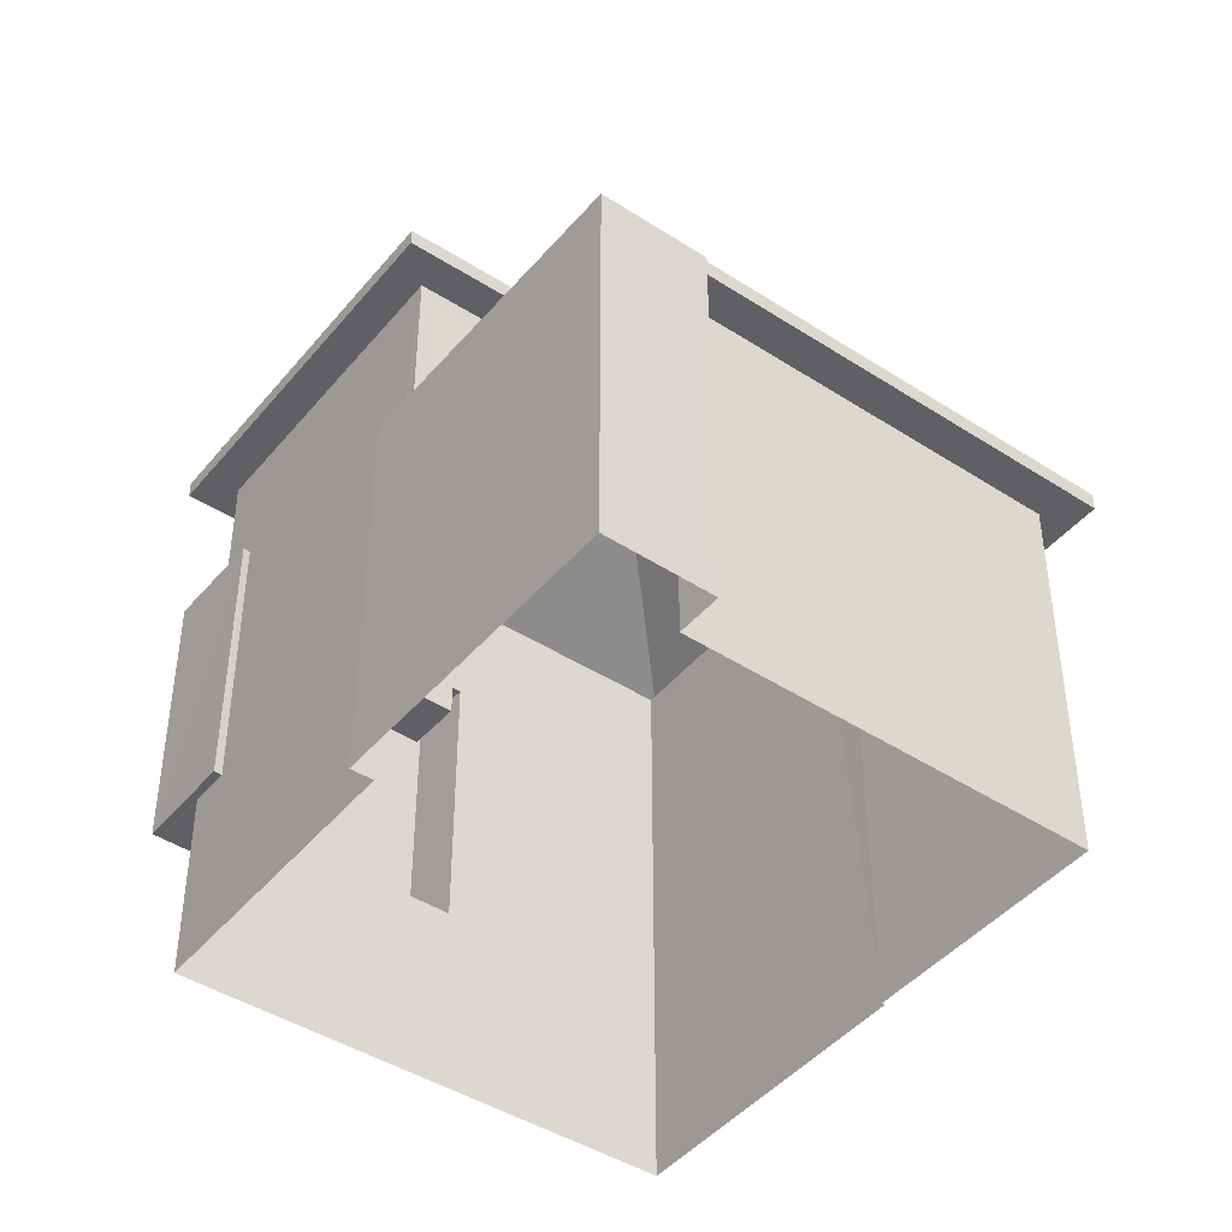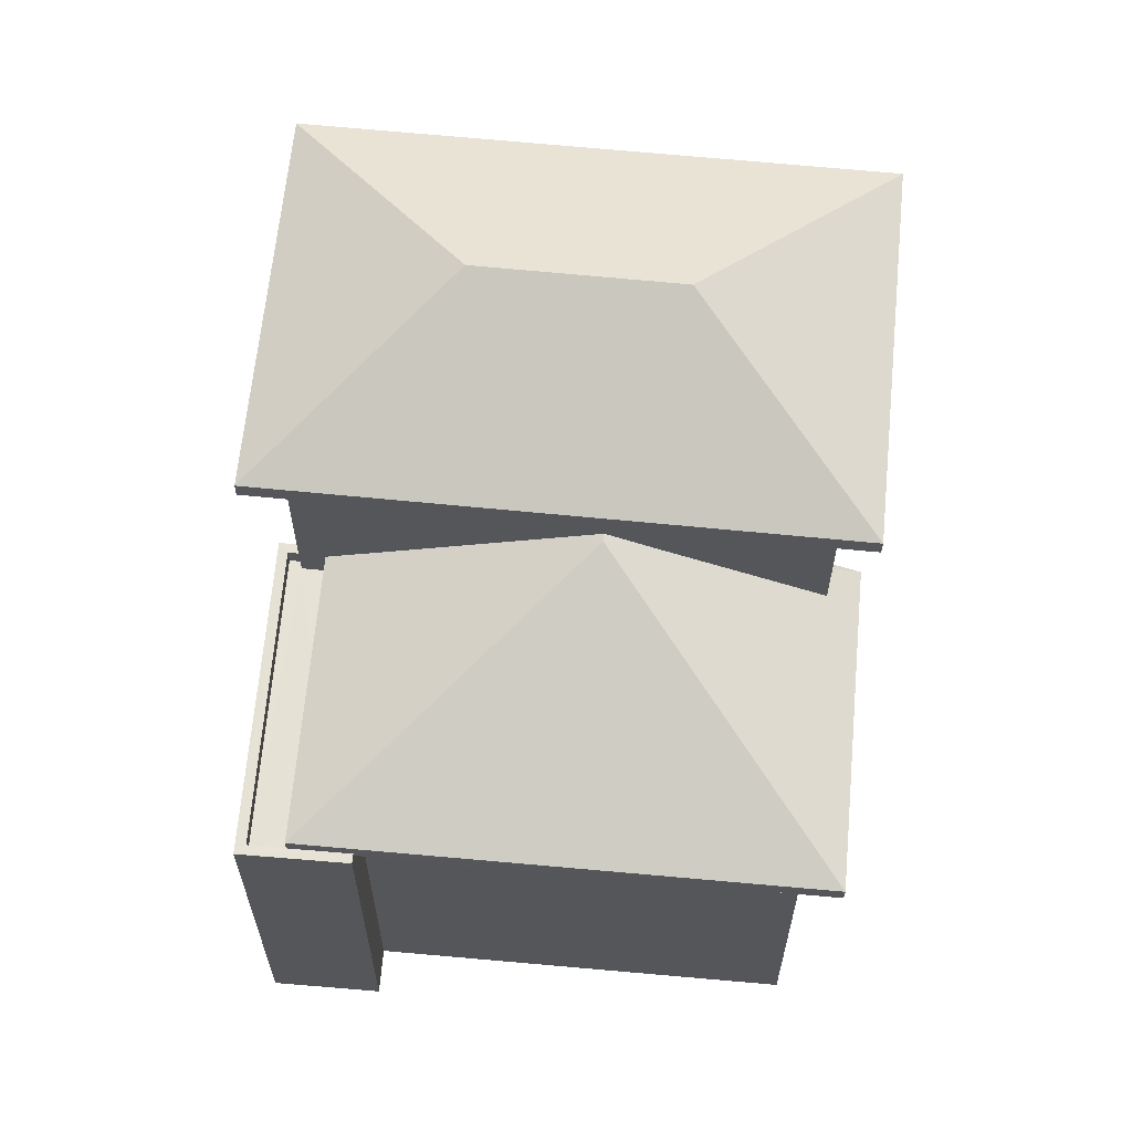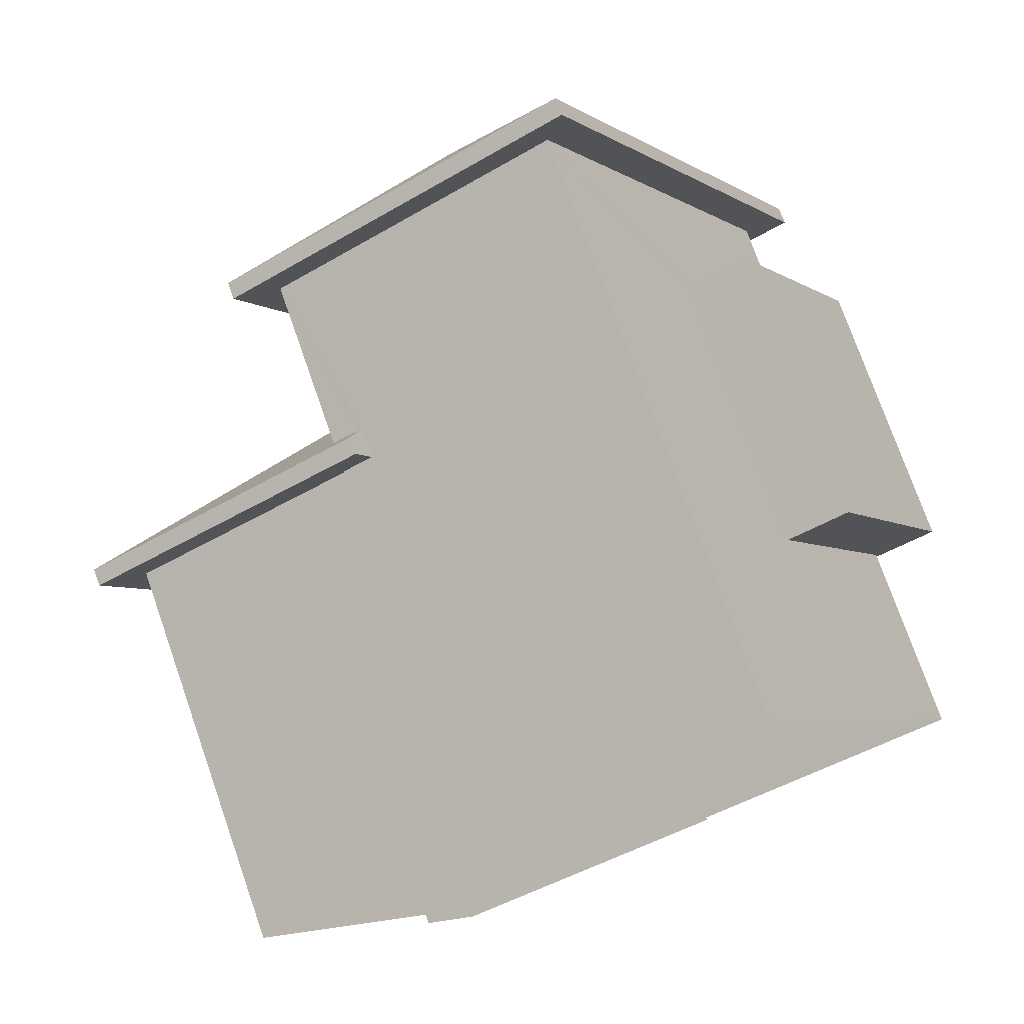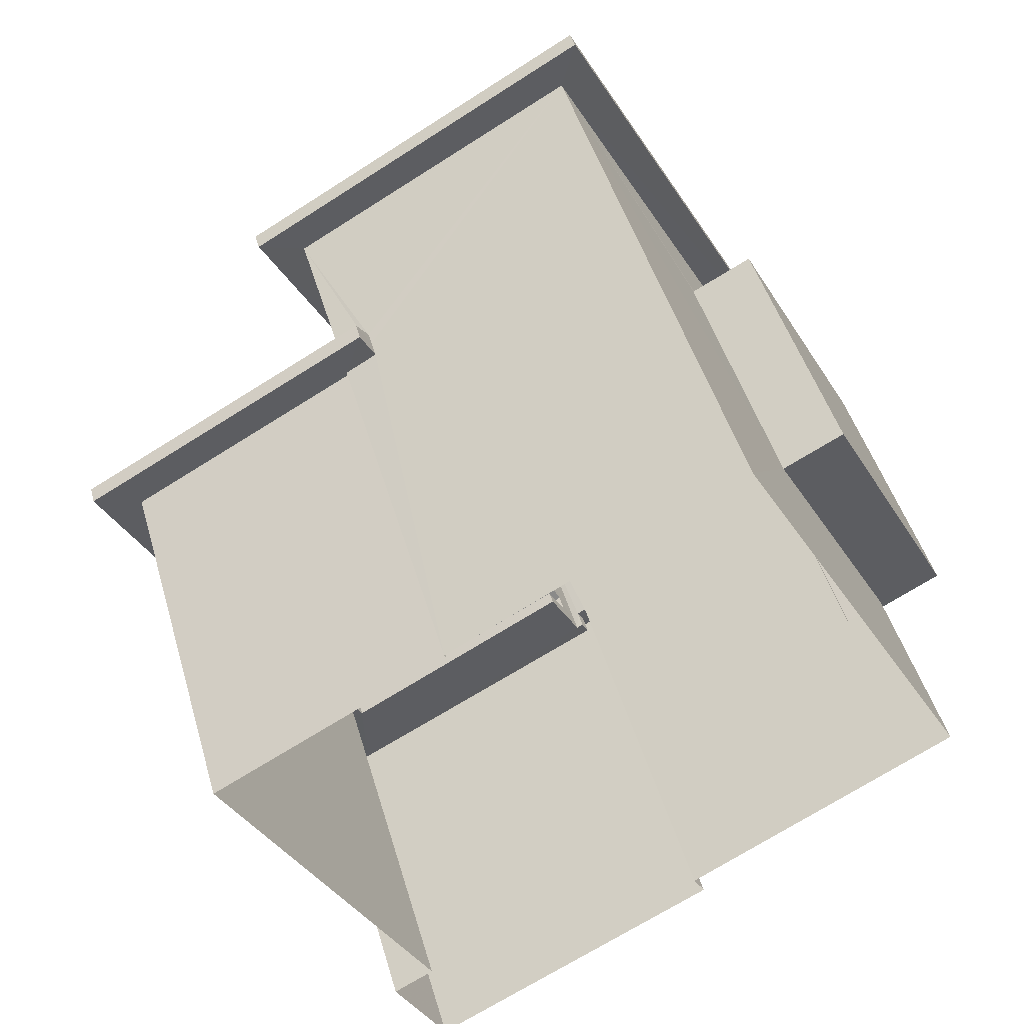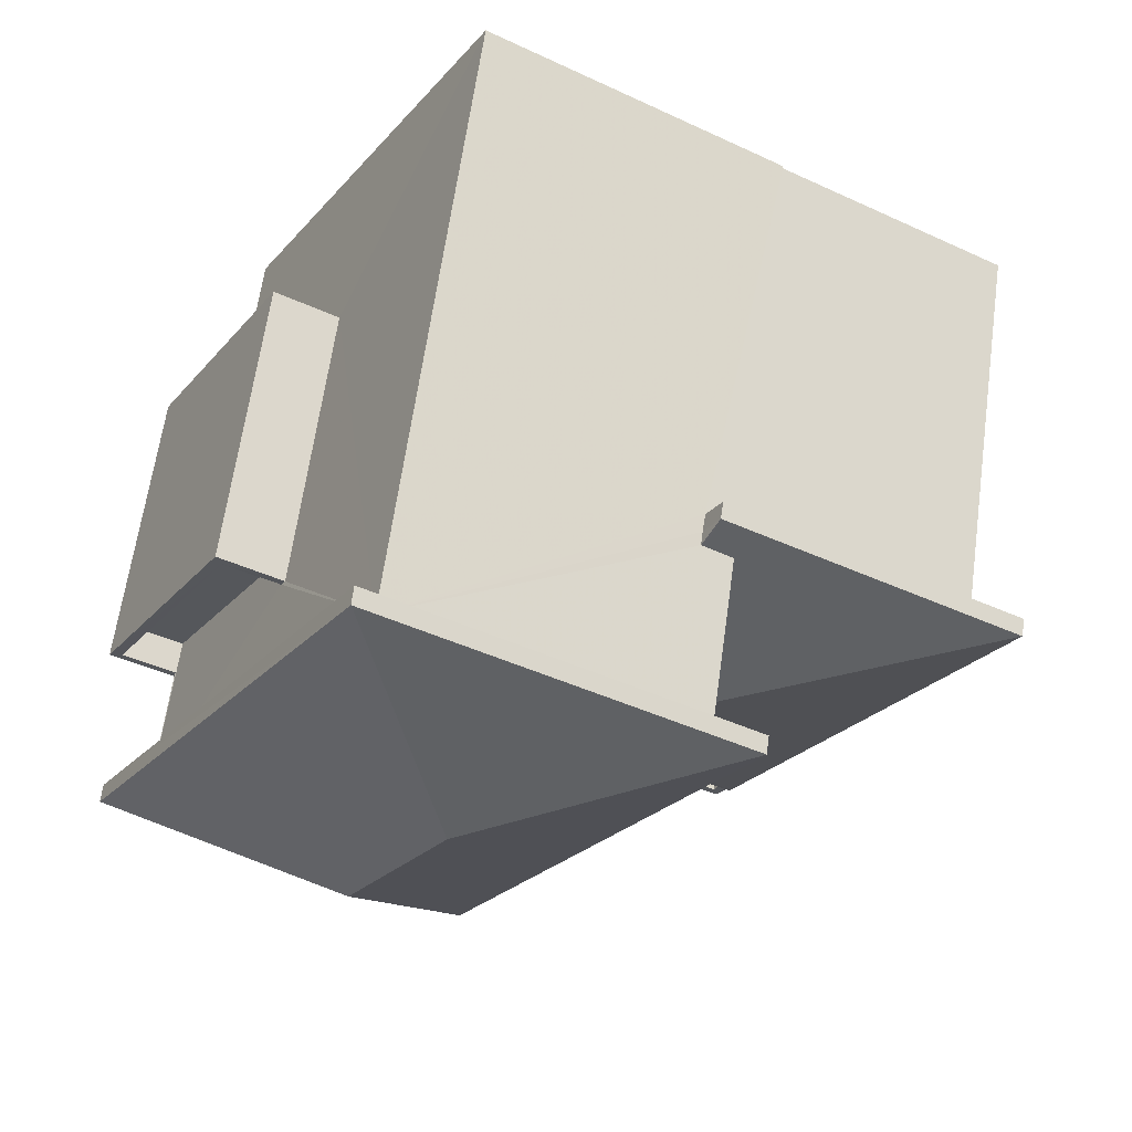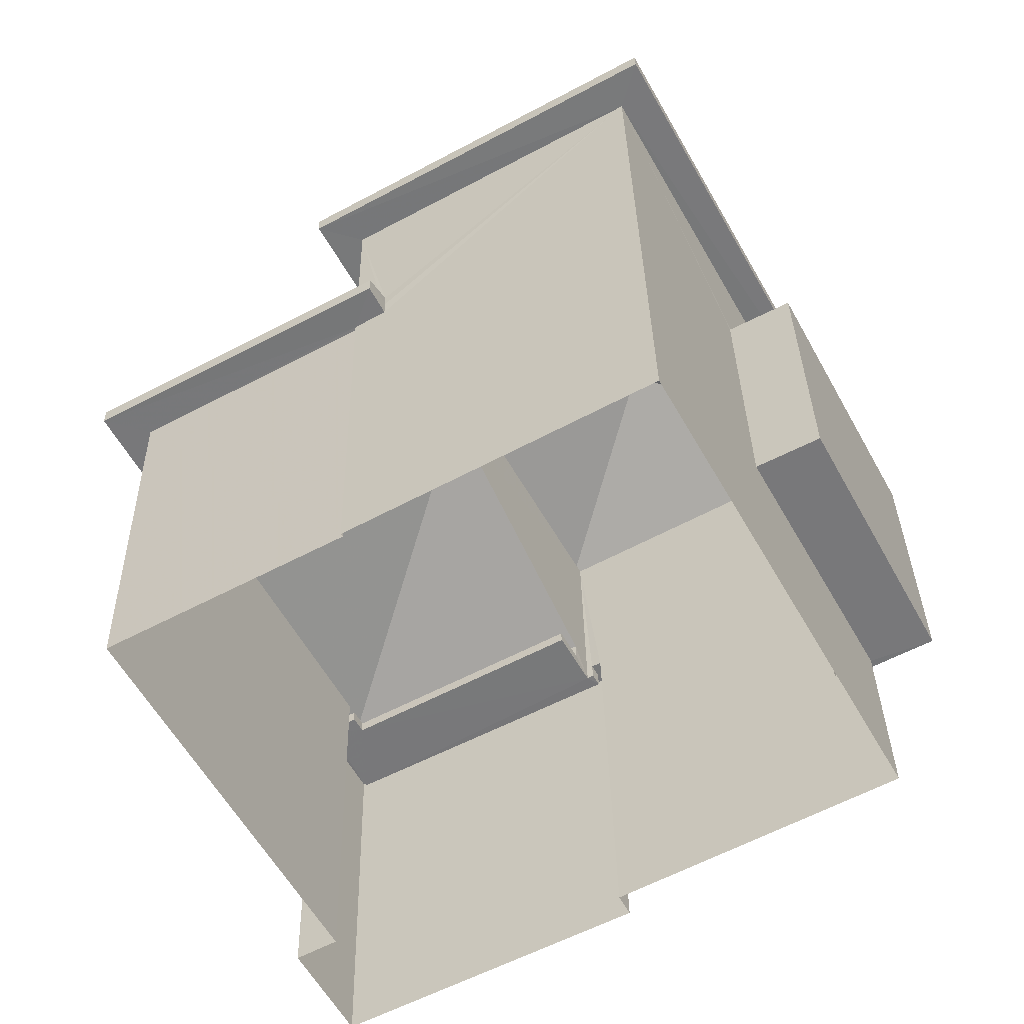
<metadata>
{"format":"obj","ext":"obj","renderer":"f3d","projection":"perspective","resolution":1024,"background":"white","views":[{"elev":-44.5,"azim":24.4,"up":"+Z"},{"elev":64.0,"azim":66.7,"up":"+Z"},{"elev":75.0,"azim":160.7,"up":"+Y"},{"elev":45.5,"azim":164.4,"up":"+Y"},{"elev":63.0,"azim":7.9,"up":"+Y"},{"elev":32.6,"azim":179.0,"up":"+Y"}]}
</metadata>
<code>
v -8.947e+04 -1.003e+05 4.956
v -8.947e+04 -1.003e+05 4.957
v -8.947e+04 -1.003e+05 4.955
v -8.946e+04 -1.003e+05 4.955
v -8.946e+04 -1.003e+05 4.955
v -8.947e+04 -1.003e+05 4.957
v -8.946e+04 -1.003e+05 4.956
v -8.946e+04 -1.003e+05 4.956
v -8.946e+04 -1.003e+05 4.956
v -8.946e+04 -1.003e+05 4.955
v -8.947e+04 -1.003e+05 13.4
v -8.946e+04 -1.003e+05 13.4
v -8.947e+04 -1.003e+05 13.4
v -8.947e+04 -1.003e+05 13.4
v -8.947e+04 -1.003e+05 13.4
v -8.947e+04 -1.003e+05 13.4
v -8.947e+04 -1.003e+05 13.4
v -8.946e+04 -1.003e+05 13.4
v -8.946e+04 -1.003e+05 10.52
v -8.946e+04 -1.003e+05 10.52
v -8.946e+04 -1.003e+05 10.52
v -8.946e+04 -1.003e+05 10.52
v -8.946e+04 -1.003e+05 10.52
v -8.946e+04 -1.003e+05 10.52
v -8.946e+04 -1.003e+05 10.52
v -8.946e+04 -1.003e+05 10.52
v -8.947e+04 -1.003e+05 10.52
v -8.947e+04 -1.003e+05 10.52
v -8.946e+04 -1.003e+05 10.52
v -8.946e+04 -1.003e+05 10.52
v -8.946e+04 -1.003e+05 10.52
v -8.946e+04 -1.003e+05 10.52
v -8.947e+04 -1.003e+05 7.696
v -8.947e+04 -1.003e+05 7.697
v -8.947e+04 -1.003e+05 7.697
v -8.947e+04 -1.003e+05 7.697
v -8.947e+04 -1.003e+05 7.696
v -8.947e+04 -1.003e+05 7.697
v -8.946e+04 -1.003e+05 13.65
v -8.947e+04 -1.003e+05 14.88
v -8.947e+04 -1.003e+05 13.65
v -8.947e+04 -1.003e+05 13.65
v -8.947e+04 -1.003e+05 14.88
v -8.947e+04 -1.003e+05 13.65
v -8.947e+04 -1.003e+05 10.34
v -8.947e+04 -1.003e+05 10.34
v -8.947e+04 -1.003e+05 10.34
v -8.947e+04 -1.003e+05 10.34
v -8.946e+04 -1.003e+05 10.34
v -8.946e+04 -1.003e+05 10.34
v -8.946e+04 -1.003e+05 10.34
v -8.946e+04 -1.003e+05 10.34
v -8.946e+04 -1.003e+05 12.25
v -8.946e+04 -1.003e+05 10.77
v -8.946e+04 -1.003e+05 10.77
v -8.947e+04 -1.003e+05 10.59
v -8.947e+04 -1.003e+05 10.59
v -8.947e+04 -1.003e+05 10.59
v -8.946e+04 -1.003e+05 10.59
v -8.946e+04 -1.003e+05 10.59
v -8.946e+04 -1.003e+05 10.59
v -8.947e+04 -1.003e+05 10.59
v -8.946e+04 -1.003e+05 10.59
v -8.946e+04 -1.003e+05 10.59
v -8.946e+04 -1.003e+05 10.59
v -8.946e+04 -1.003e+05 12.1
v -8.946e+04 -1.003e+05 12.25
v -8.947e+04 -1.003e+05 11.7
v -8.947e+04 -1.003e+05 11.7
v -8.947e+04 -1.003e+05 11.7
v -8.947e+04 -1.003e+05 11.7
v -8.947e+04 -1.003e+05 11.7
v -8.947e+04 -1.003e+05 11.7
v -8.947e+04 -1.003e+05 11.7
v -8.947e+04 -1.003e+05 11.7
v -8.947e+04 -1.003e+05 11.7
v -8.947e+04 -1.003e+05 11.7
v -8.946e+04 -1.003e+05 11.95
v -8.947e+04 -1.003e+05 11.25
v -8.947e+04 -1.003e+05 11.25
v -8.947e+04 -1.003e+05 11.25
v -8.947e+04 -1.003e+05 11.25
v -8.946e+04 -1.003e+05 10.96
v -8.946e+04 -1.003e+05 10.96
v -8.946e+04 -1.003e+05 10.77
v -8.946e+04 -1.003e+05 10.96
v -8.947e+04 -1.003e+05 10.77
v -8.946e+04 -1.003e+05 10.77
f 1 2 3
f 3 4 5
f 6 1 7
f 8 6 7
f 8 7 9
f 7 5 10
f 1 3 5
f 1 5 7
f 11 12 13
f 14 15 16
f 17 14 16
f 12 15 14
f 13 12 18
f 18 12 14
f 16 13 17
f 16 11 13
f 19 20 21
f 21 22 19
f 22 23 24
f 24 23 25
f 26 23 21
f 21 23 22
f 27 28 29
f 27 29 30
f 29 31 30
f 29 32 31
f 33 34 35
f 35 34 36
f 33 37 34
f 36 34 38
f 39 40 41
f 42 43 44
f 40 42 41
f 45 46 47
f 48 47 49
f 50 49 51
f 47 46 52
f 51 49 52
f 49 47 52
f 40 43 42
f 43 39 44
f 53 54 55
f 56 57 58
f 59 60 61
f 57 62 58
f 60 63 61
f 59 61 64
f 58 62 64
f 65 58 64
f 61 65 64
f 66 54 53
f 67 66 53
f 43 40 39
f 68 69 70
f 71 72 73
f 69 74 70
f 73 72 75
f 70 74 75
f 72 76 77
f 77 70 75
f 72 77 75
f 78 67 53
f 79 80 81
f 79 82 80
f 83 84 85
f 53 55 78
f 85 86 55
f 86 85 84
f 78 55 86
f 66 87 54
f 37 33 74
f 69 37 74
f 35 75 74
f 33 35 74
f 41 16 15
f 41 42 16
f 88 83 85
f 88 85 24
f 25 88 24
f 5 21 10
f 5 26 21
f 48 27 47
f 47 87 14
f 18 14 67
f 18 78 86
f 67 78 18
f 14 66 67
f 48 28 27
f 14 87 66
f 27 87 47
f 45 47 56
f 2 1 38
f 47 14 56
f 1 57 38
f 71 14 17
f 56 14 57
f 2 38 34
f 71 17 72
f 38 57 71
f 57 14 71
f 80 82 77
f 76 80 77
f 56 58 46
f 45 56 46
f 44 11 16
f 42 44 16
f 54 27 30
f 54 87 27
f 38 73 36
f 38 71 73
f 60 59 19
f 20 19 7
f 7 19 9
f 19 59 9
f 35 73 75
f 35 36 73
f 46 65 52
f 46 58 65
f 18 86 84
f 23 4 25
f 13 88 25
f 13 18 83
f 25 4 3
f 13 83 88
f 83 18 84
f 13 25 3
f 32 29 49
f 50 32 49
f 61 31 51
f 51 31 50
f 61 63 31
f 50 31 32
f 59 64 8
f 9 59 8
f 65 61 51
f 52 65 51
f 23 5 4
f 23 26 5
f 3 2 37
f 3 37 13
f 13 68 17
f 2 34 37
f 17 76 72
f 80 76 68
f 81 80 68
f 37 69 13
f 13 69 68
f 68 76 17
f 8 62 6
f 8 64 62
f 21 7 10
f 21 20 7
f 48 29 28
f 48 49 29
f 68 70 79
f 81 68 79
f 44 12 11
f 44 39 12
f 41 15 12
f 39 41 12
f 30 31 63
f 63 54 30
f 54 60 55
f 22 60 19
f 55 60 22
f 54 63 60
f 24 55 22
f 24 85 55
f 62 1 6
f 62 57 1
f 70 77 82
f 79 70 82

</code>
